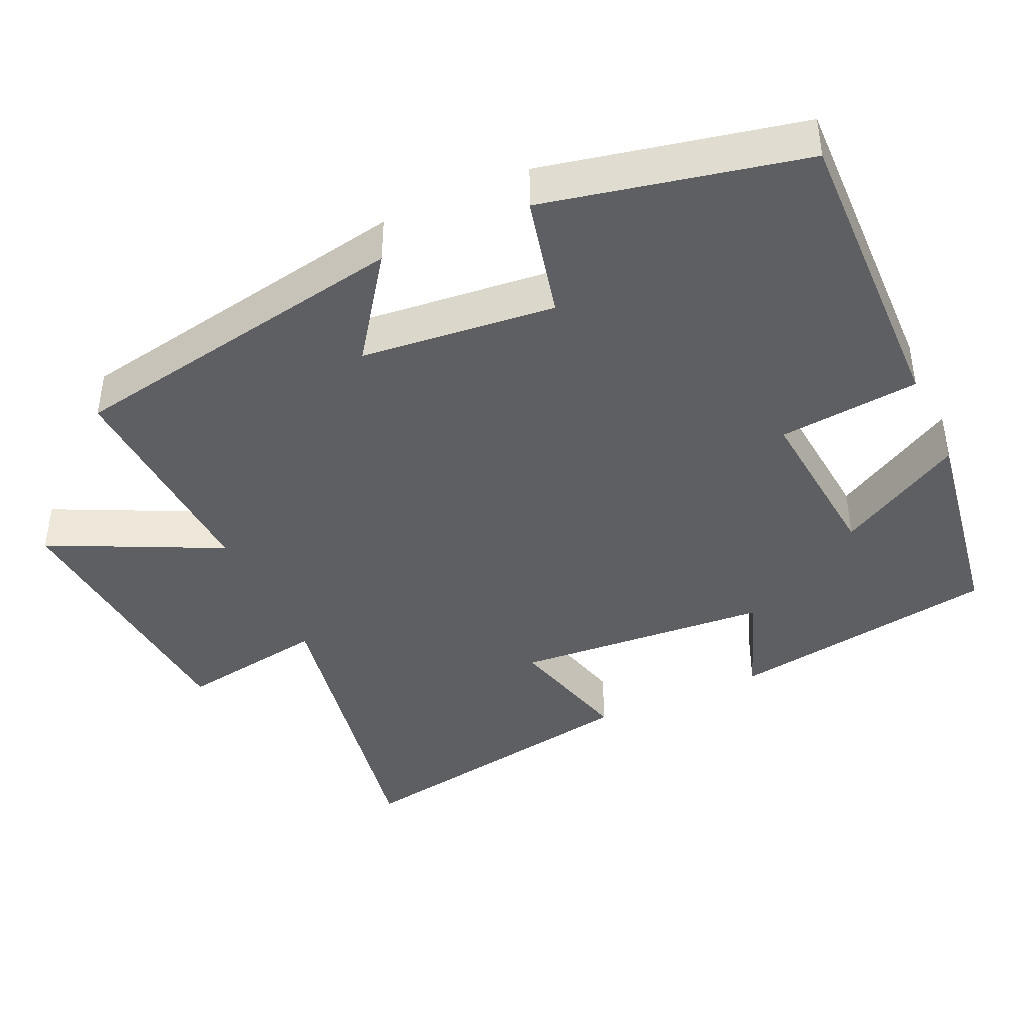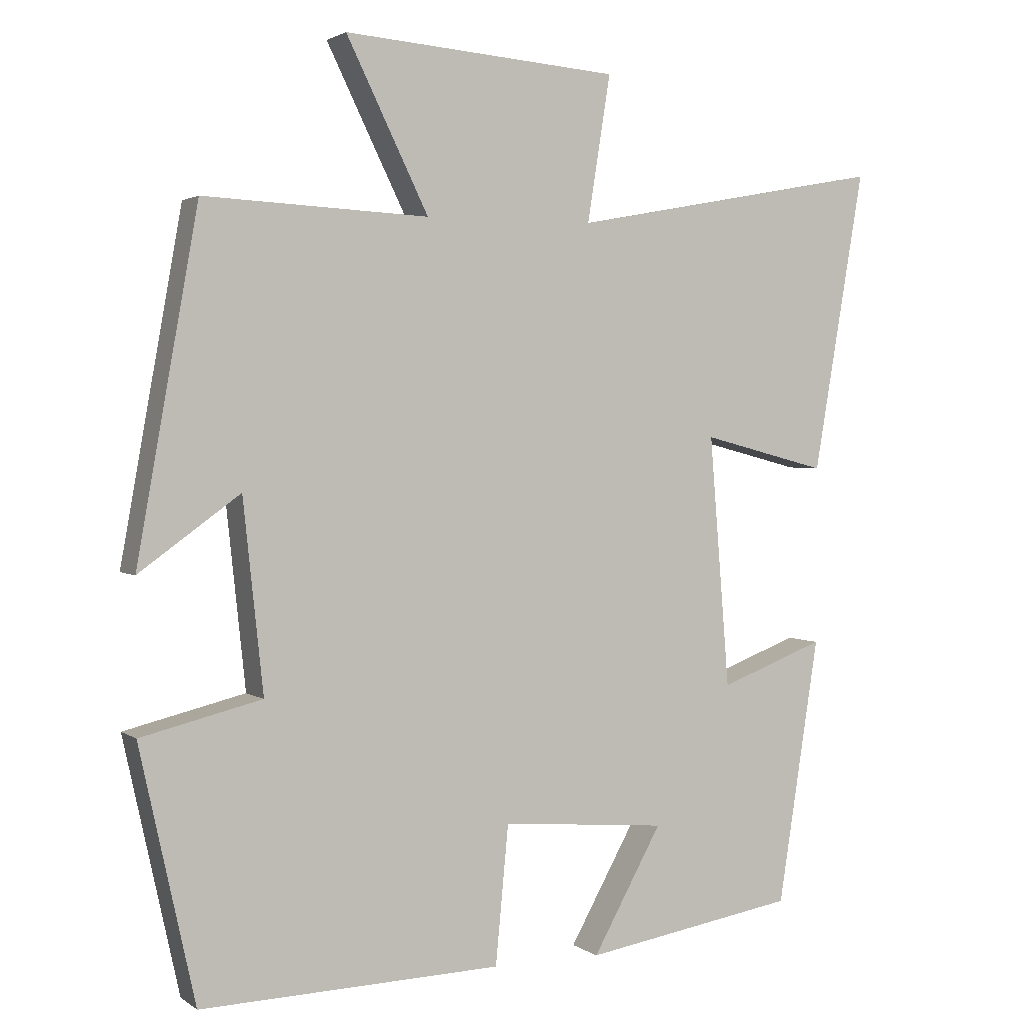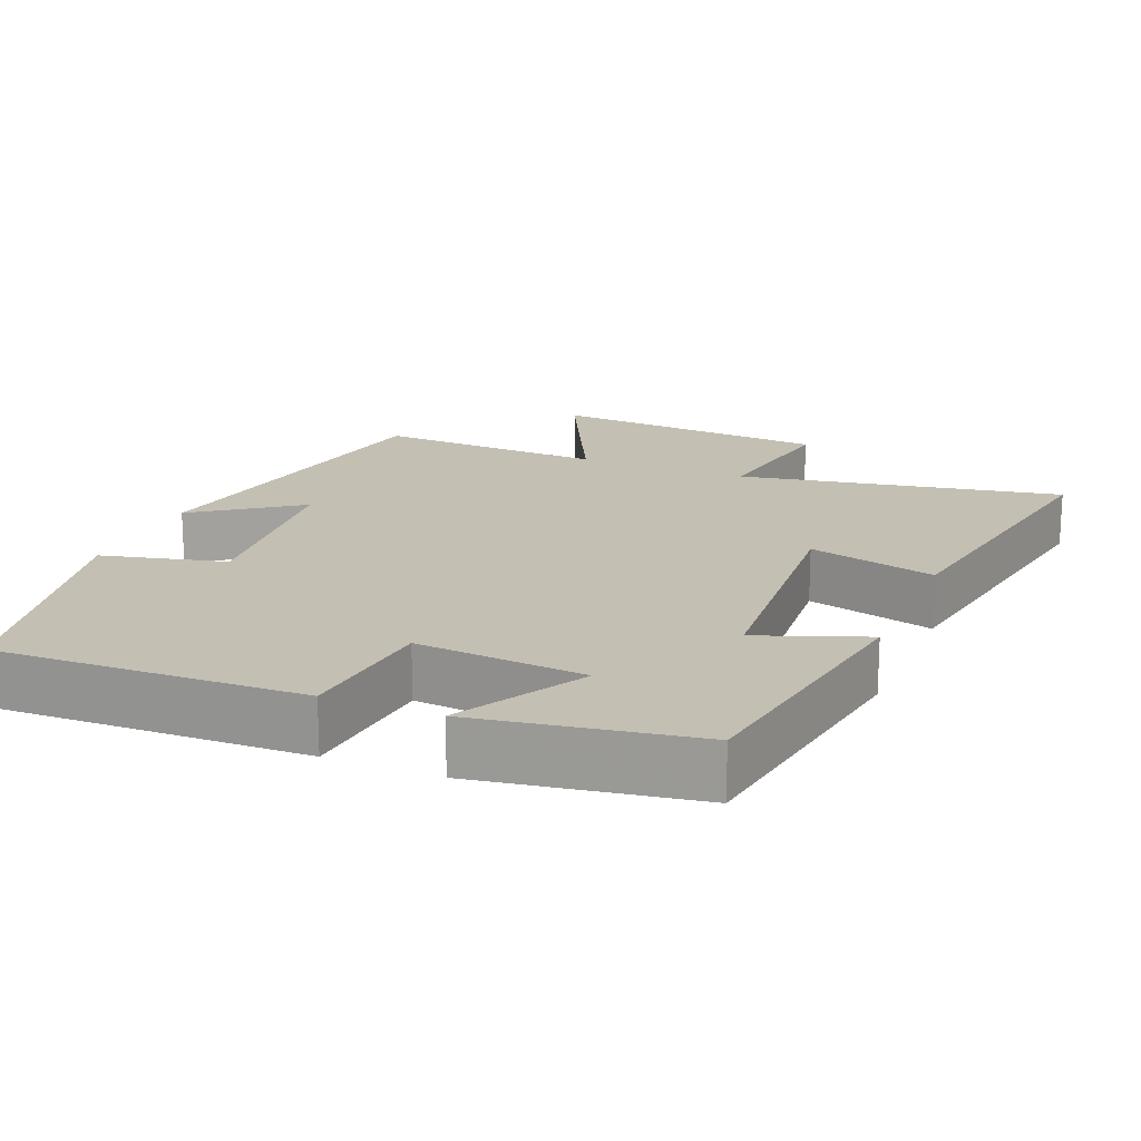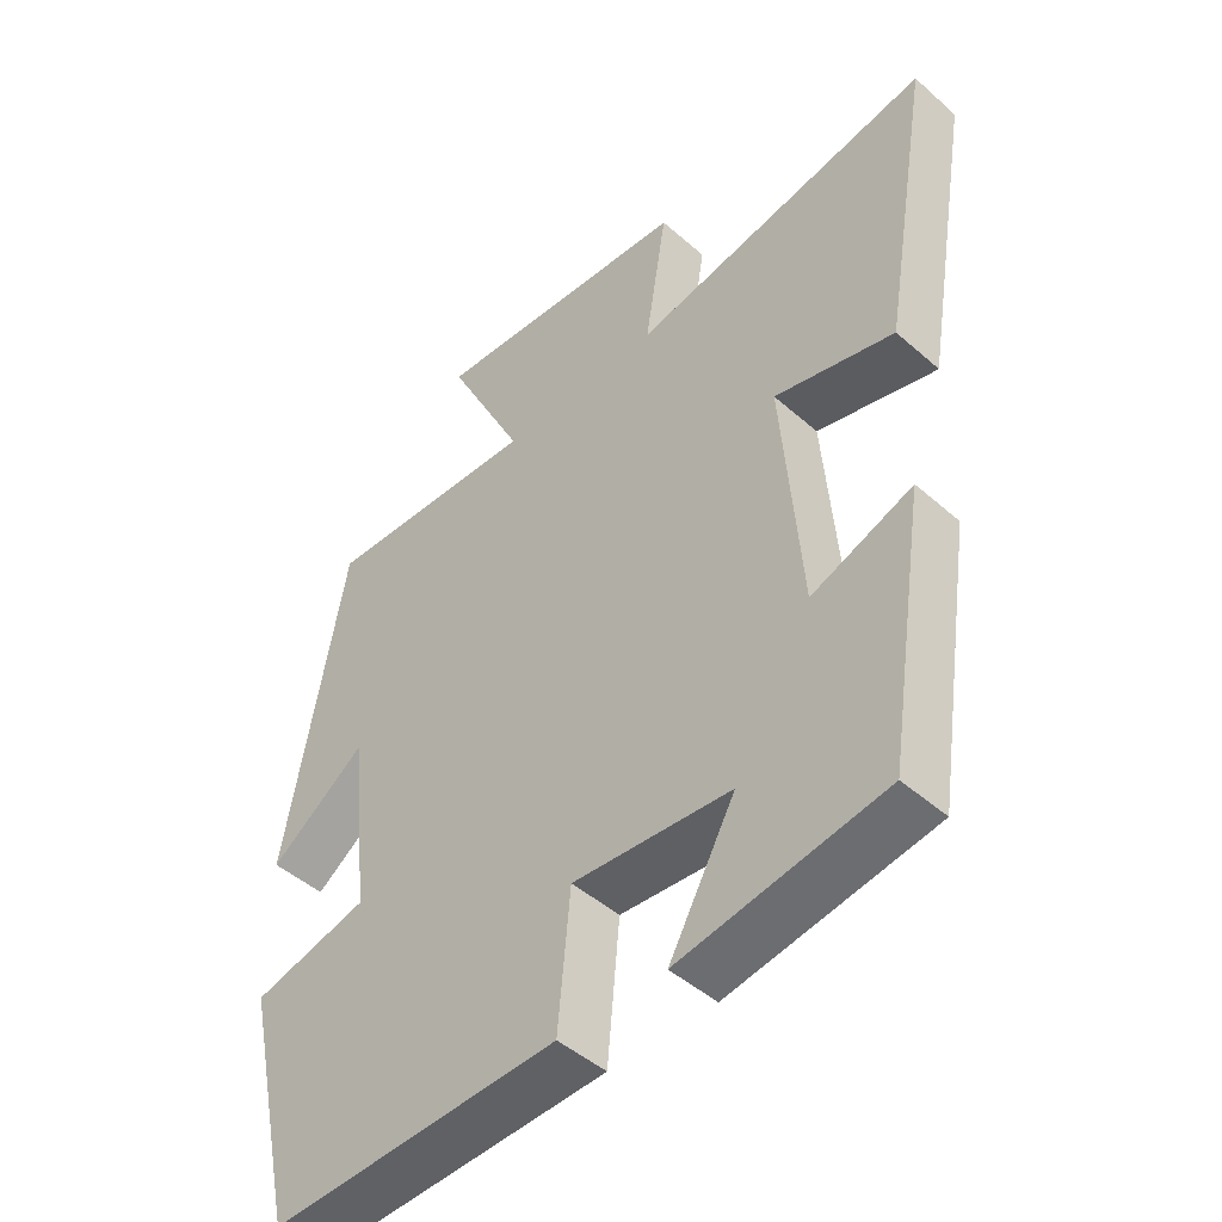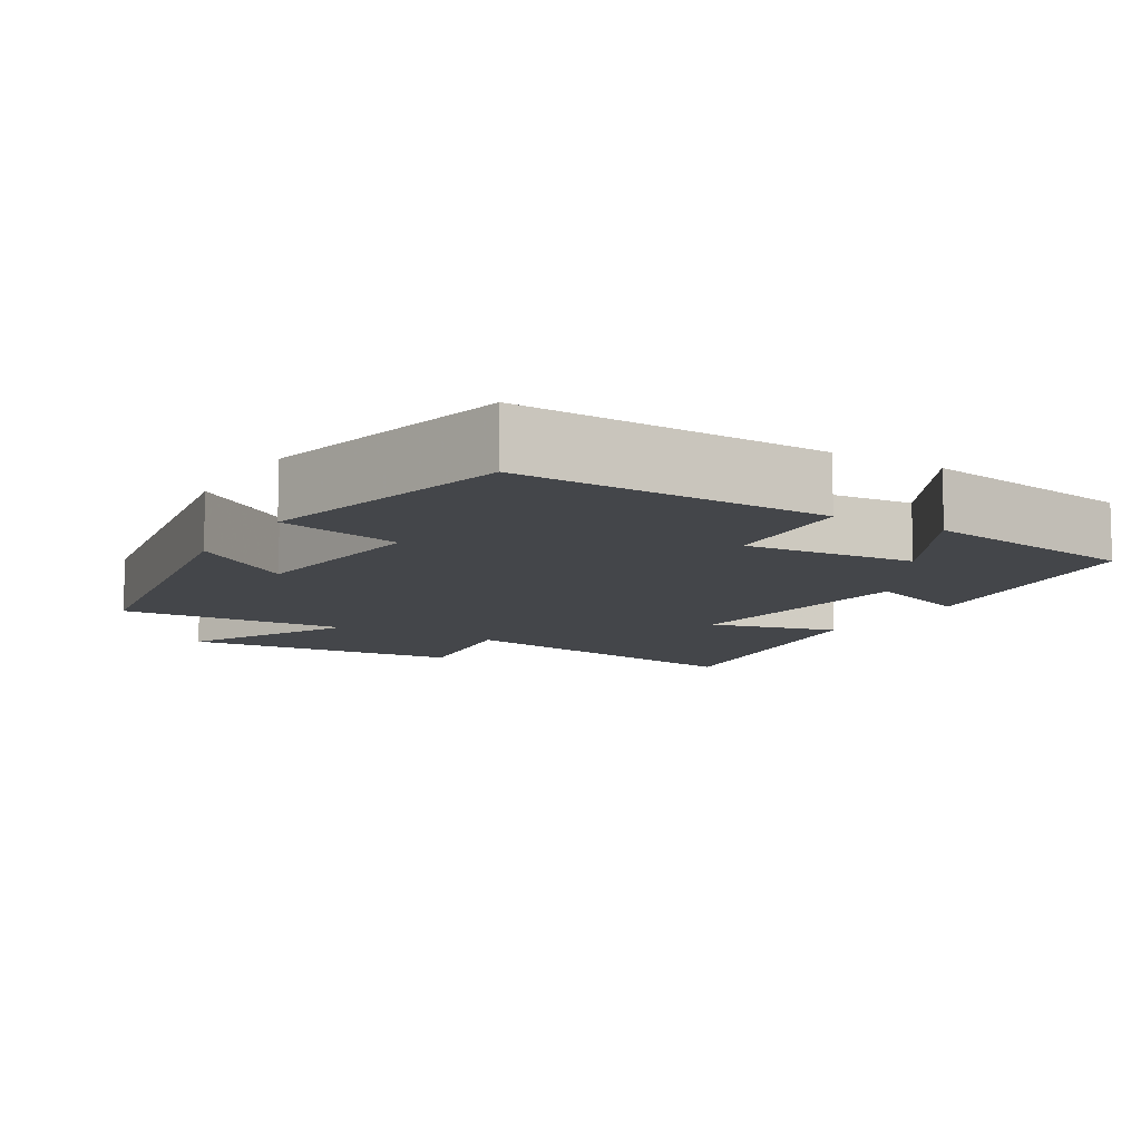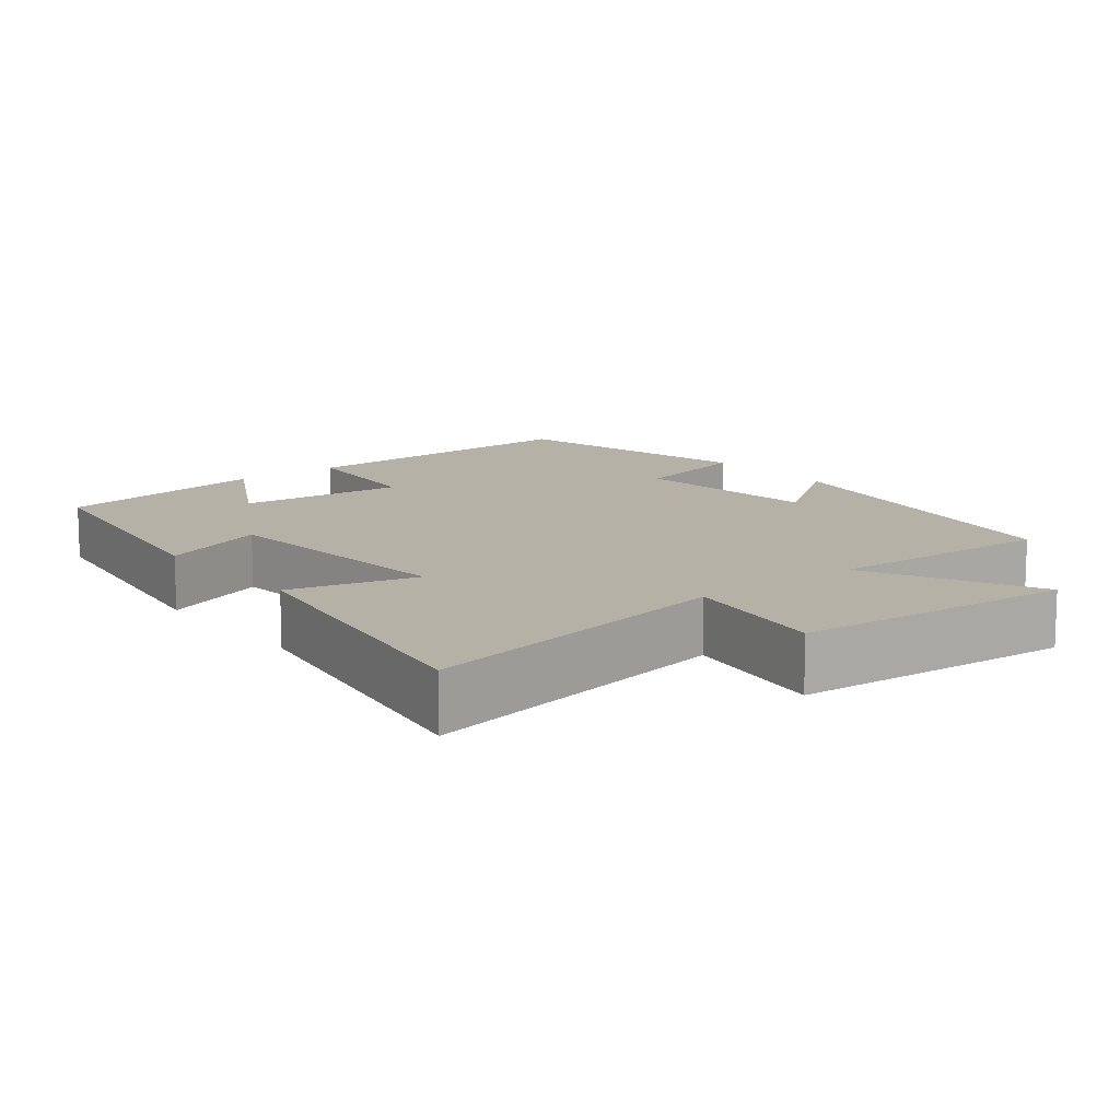
<metadata>
{"format":"obj","ext":"obj","renderer":"f3d","projection":"perspective","resolution":1024,"background":"white","views":[{"elev":-41.9,"azim":114.9,"up":"+Y"},{"elev":2.3,"azim":154.6,"up":"+Z"},{"elev":17.9,"azim":-157.4,"up":"+Y"},{"elev":-46.9,"azim":-134.9,"up":"+Z"},{"elev":-9.8,"azim":148.8,"up":"+Y"},{"elev":12.1,"azim":-38.5,"up":"+Y"}]}
</metadata>
<code>
v 0.423 0.07 -0.513
v 0.005 0.07 -0.5
v -0.013 0.07 -0.308
v -0.243 0.07 -0.328
v -0.147 0.07 -0.5
v -0.443 0.07 -0.451
v -0.5 0.07 -0.083
v -0.354 0.07 -0.138
v -0.326 0.07 0.21
v -0.5 0.07 0.165
v -0.571 0.07 0.582
v -0.133 0.07 0.5
v -0.165 0.07 0.702
v 0.217 0.07 0.732
v 0.103 0.07 0.5
v 0.415 0.07 0.515
v 0.5 0.07 0.041
v 0.36 0.07 0.142
v 0.332 0.07 -0.122
v 0.5 0.07 -0.163
v 0.423 0 -0.513
v 0.005 0 -0.5
v -0.013 0 -0.308
v -0.243 0 -0.328
v -0.147 0 -0.5
v -0.443 0 -0.451
v -0.5 0 -0.083
v -0.354 0 -0.138
v -0.326 0 0.21
v -0.5 0 0.165
v -0.571 0 0.582
v -0.133 0 0.5
v -0.165 0 0.702
v 0.217 0 0.732
v 0.103 0 0.5
v 0.415 0 0.515
v 0.5 0 0.041
v 0.36 0 0.142
v 0.332 0 -0.122
v 0.5 0 -0.163
f 19 20 1 2
f 18 19 2 3
f 15 16 17 18
f 15 18 3 4
f 12 13 14 15
f 12 15 4
f 9 10 11 12
f 8 9 12 4
f 6 7 8
f 4 5 6 8
f 22 21 40 39
f 23 22 39 38
f 38 37 36 35
f 24 23 38 35
f 35 34 33 32
f 24 35 32
f 32 31 30 29
f 24 32 29 28
f 28 27 26
f 28 26 25 24
f 1 21 22 2
f 2 22 23 3
f 3 23 24 4
f 4 24 25 5
f 5 25 26 6
f 6 26 27 7
f 7 27 28 8
f 8 28 29 9
f 9 29 30 10
f 10 30 31 11
f 11 31 32 12
f 12 32 33 13
f 13 33 34 14
f 14 34 35 15
f 15 35 36 16
f 16 36 37 17
f 17 37 38 18
f 18 38 39 19
f 19 39 40 20
f 20 40 21 1

</code>
